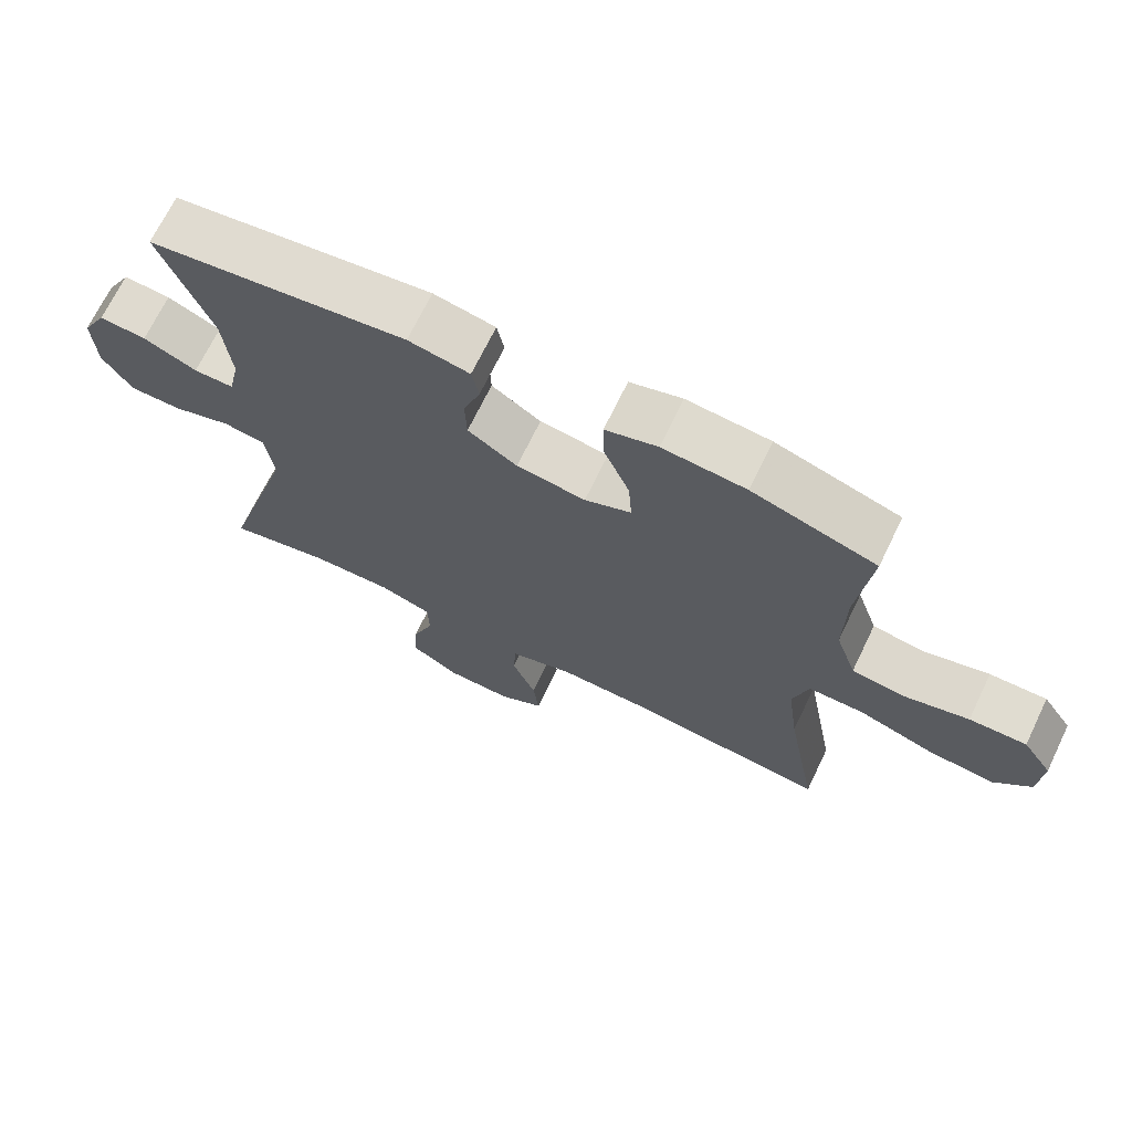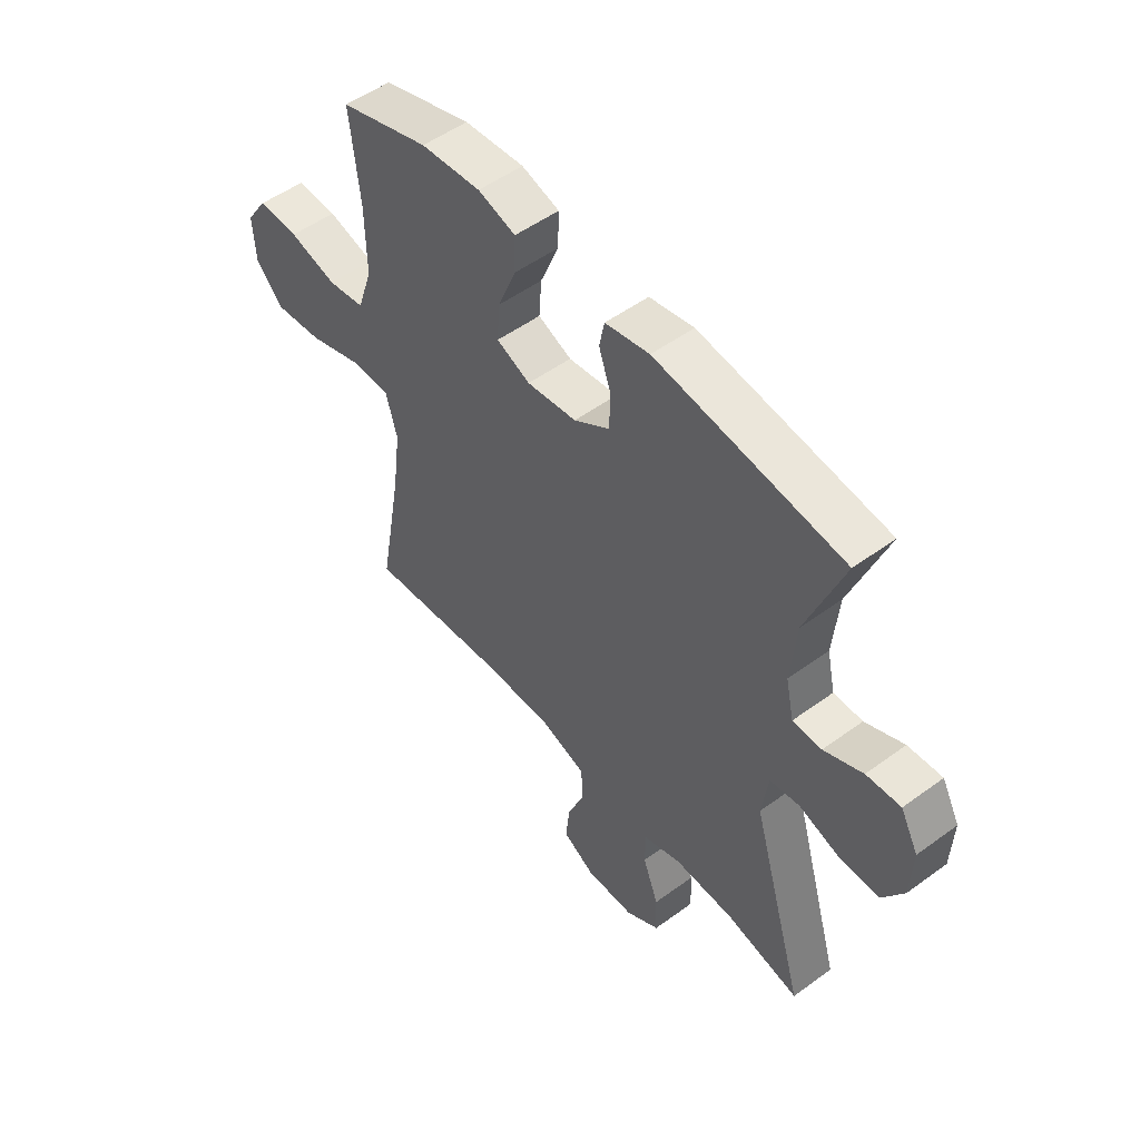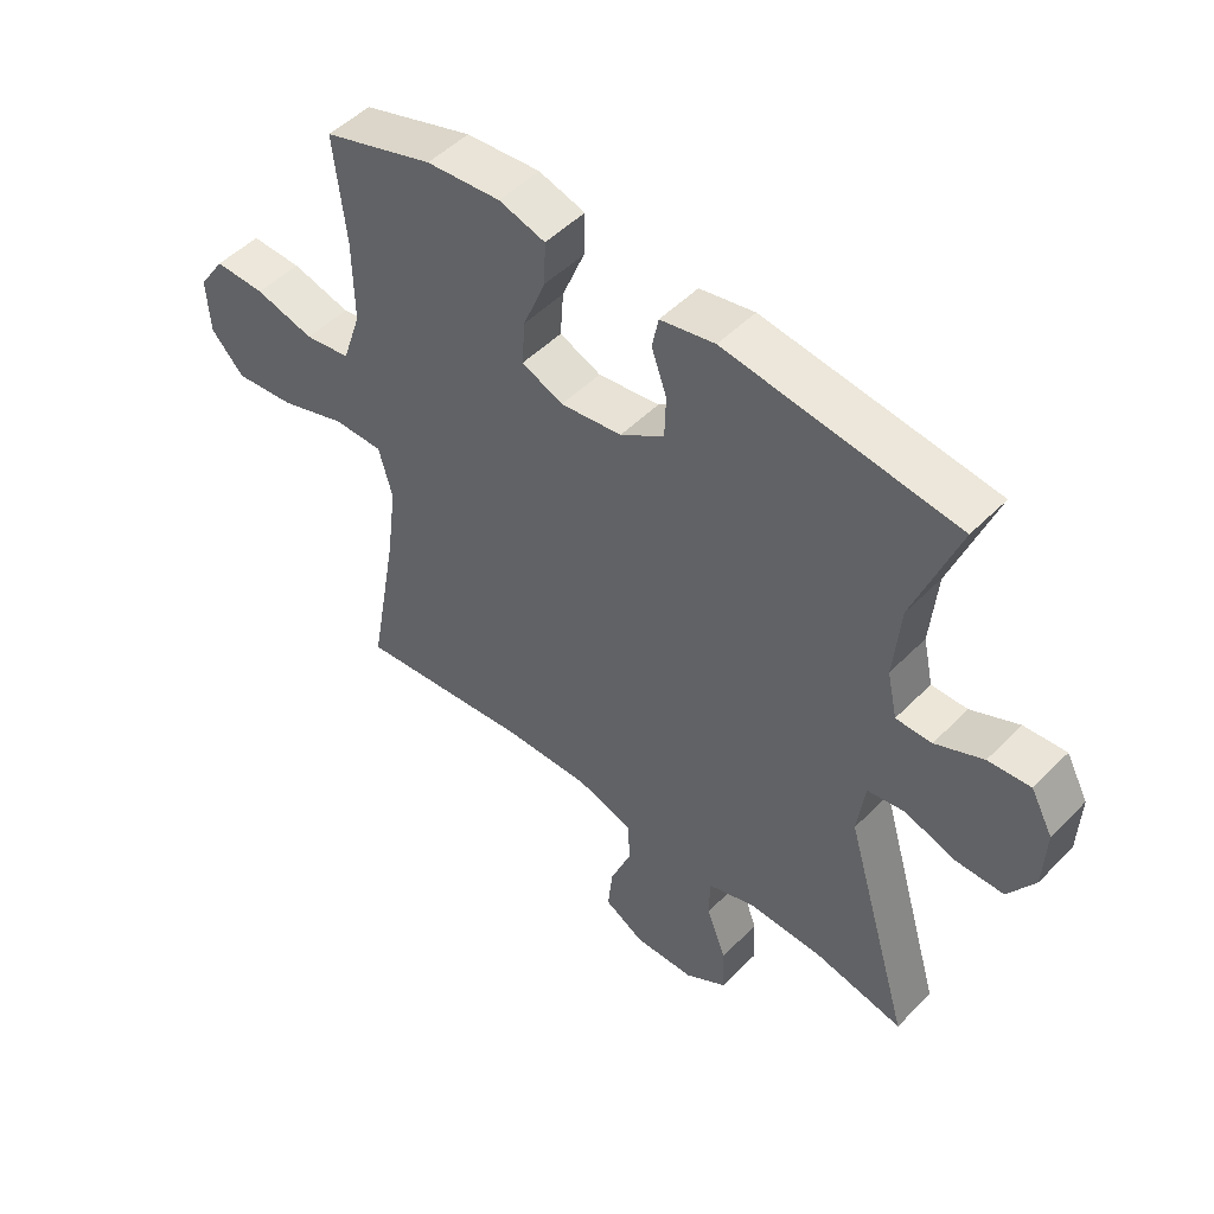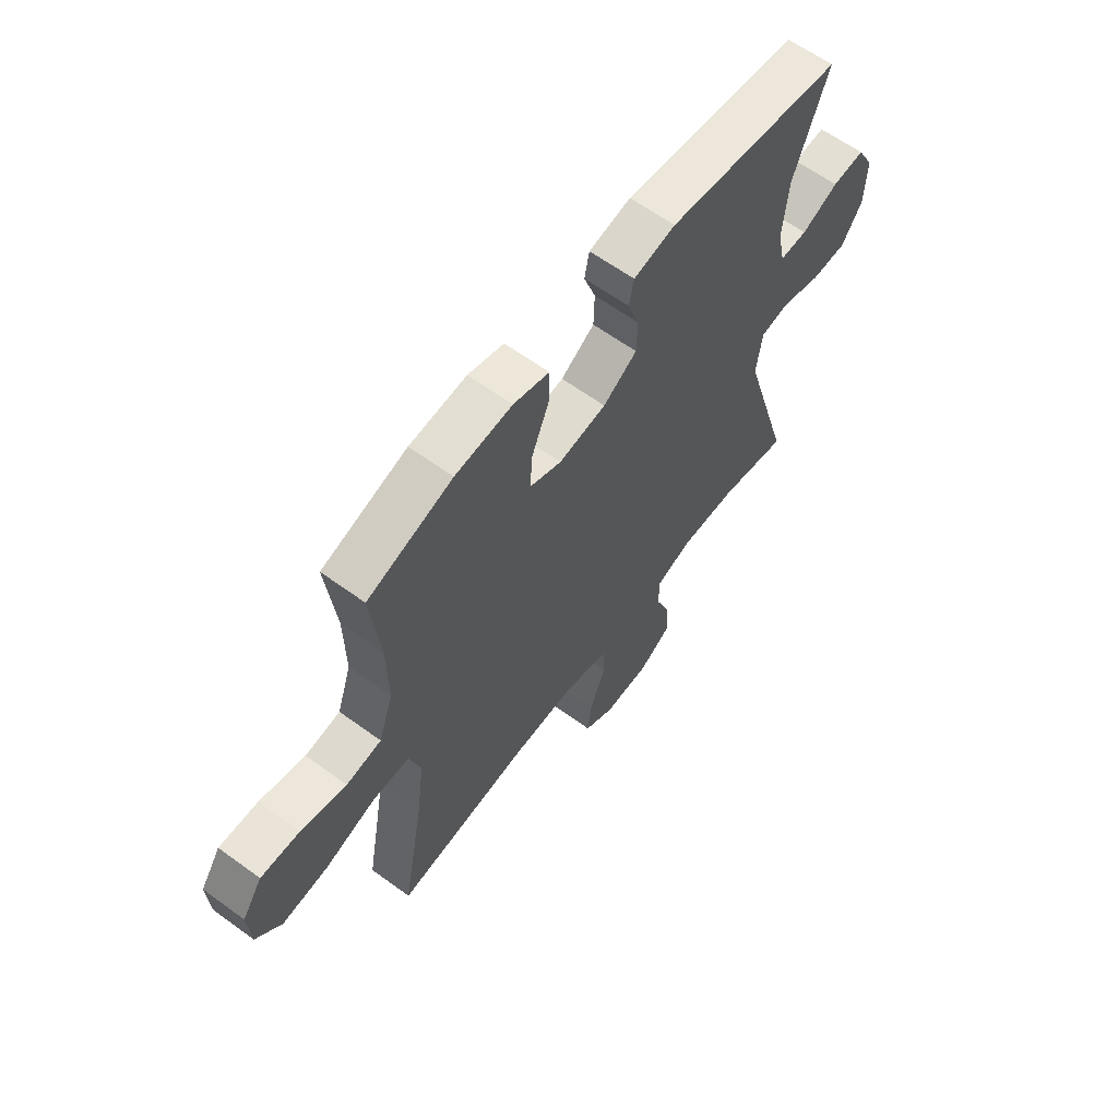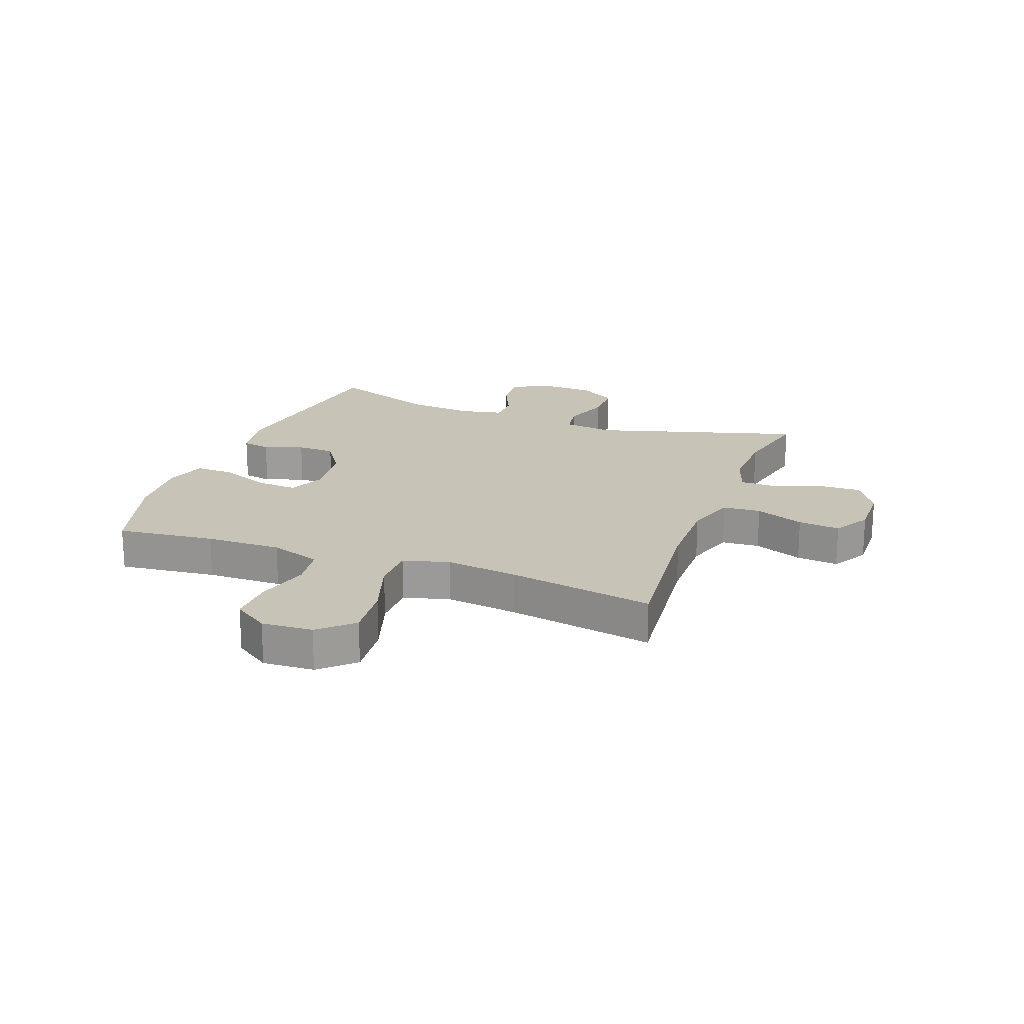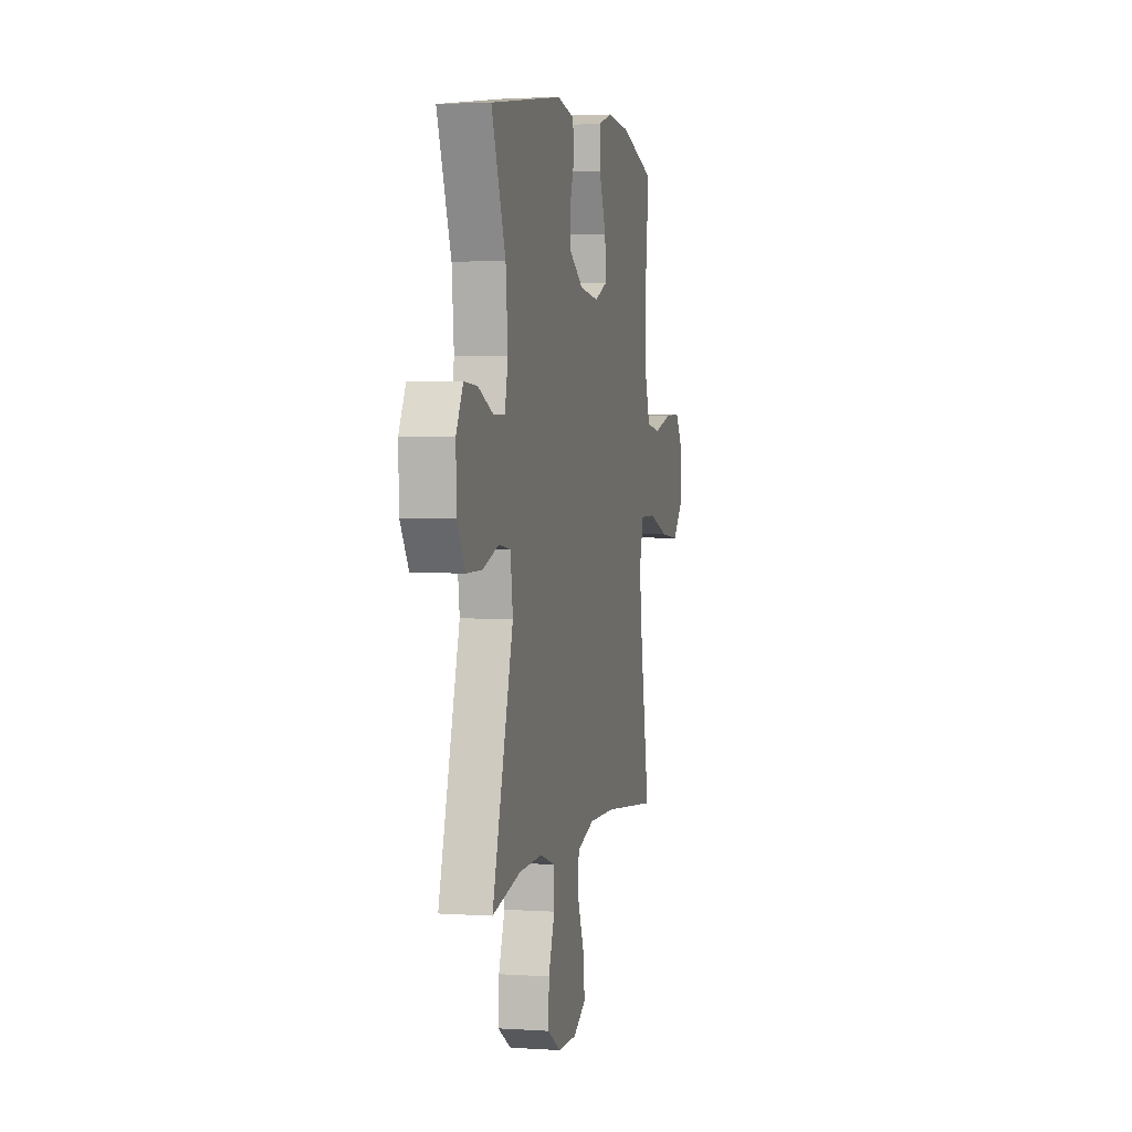
<metadata>
{"format":"obj","ext":"obj","renderer":"f3d","projection":"perspective","resolution":1024,"background":"white","views":[{"elev":69.7,"azim":25.8,"up":"+Z"},{"elev":51.9,"azim":-128.4,"up":"+Z"},{"elev":49.5,"azim":-137.9,"up":"+Z"},{"elev":62.4,"azim":126.5,"up":"+Z"},{"elev":19.7,"azim":110.5,"up":"+Y"},{"elev":3.1,"azim":-77.2,"up":"+Z"}]}
</metadata>
<code>
v -0.5 0.07 -0.5
v -0.394 0.07 -0.139
v -0.406 0.07 -0.05
v -0.465 0.07 -0.041
v -0.548 0.07 -0.068
v -0.623 0.07 -0.068
v -0.665 0.07 -0.002
v -0.669 0.07 0.094
v -0.634 0.07 0.159
v -0.567 0.07 0.154
v -0.491 0.07 0.12
v -0.434 0.07 0.12
v -0.418 0.07 0.194
v -0.429 0.07 0.312
v -0.5 0.07 0.5
v -0.134 0.07 0.55
v -0.047 0.07 0.533
v -0.037 0.07 0.483
v -0.061 0.07 0.414
v -0.059 0.07 0.347
v 0.011 0.07 0.301
v 0.109 0.07 0.288
v 0.175 0.07 0.316
v 0.17 0.07 0.387
v 0.134 0.07 0.475
v 0.132 0.07 0.543
v 0.206 0.07 0.565
v 0.324 0.07 0.555
v 0.5 0.07 0.5
v 0.481 0.07 0.329
v 0.479 0.07 0.197
v 0.509 0.07 0.108
v 0.582 0.07 0.097
v 0.676 0.07 0.122
v 0.757 0.07 0.124
v 0.799 0.07 0.062
v 0.794 0.07 -0.027
v 0.741 0.07 -0.084
v 0.645 0.07 -0.074
v 0.539 0.07 -0.039
v 0.46 0.07 -0.039
v 0.438 0.07 -0.119
v 0.454 0.07 -0.243
v 0.5 0.07 -0.5
v 0.218 0.07 -0.47
v 0.082 0.07 -0.468
v -0.007 0.07 -0.496
v -0.011 0.07 -0.562
v 0.023 0.07 -0.647
v 0.031 0.07 -0.72
v -0.033 0.07 -0.757
v -0.129 0.07 -0.755
v -0.196 0.07 -0.713
v -0.193 0.07 -0.639
v -0.162 0.07 -0.556
v -0.163 0.07 -0.491
v -0.238 0.07 -0.466
v -0.356 0.07 -0.469
v -0.5 0 -0.5
v -0.394 0 -0.139
v -0.406 0 -0.05
v -0.465 0 -0.041
v -0.548 0 -0.068
v -0.623 0 -0.068
v -0.665 0 -0.002
v -0.669 0 0.094
v -0.634 0 0.159
v -0.567 0 0.154
v -0.491 0 0.12
v -0.434 0 0.12
v -0.418 0 0.194
v -0.429 0 0.312
v -0.5 0 0.5
v -0.134 0 0.55
v -0.047 0 0.533
v -0.037 0 0.483
v -0.061 0 0.414
v -0.059 0 0.347
v 0.011 0 0.301
v 0.109 0 0.288
v 0.175 0 0.316
v 0.17 0 0.387
v 0.134 0 0.475
v 0.132 0 0.543
v 0.206 0 0.565
v 0.324 0 0.555
v 0.5 0 0.5
v 0.481 0 0.329
v 0.479 0 0.197
v 0.509 0 0.108
v 0.582 0 0.097
v 0.676 0 0.122
v 0.757 0 0.124
v 0.799 0 0.062
v 0.794 0 -0.027
v 0.741 0 -0.084
v 0.645 0 -0.074
v 0.539 0 -0.039
v 0.46 0 -0.039
v 0.438 0 -0.119
v 0.454 0 -0.243
v 0.5 0 -0.5
v 0.218 0 -0.47
v 0.082 0 -0.468
v -0.007 0 -0.496
v -0.011 0 -0.562
v 0.023 0 -0.647
v 0.031 0 -0.72
v -0.033 0 -0.757
v -0.129 0 -0.755
v -0.196 0 -0.713
v -0.193 0 -0.639
v -0.162 0 -0.556
v -0.163 0 -0.491
v -0.238 0 -0.466
v -0.356 0 -0.469
f 53 54 55
f 52 53 55
f 51 52 55
f 50 51 55
f 49 50 55
f 48 49 55
f 47 48 55 56
f 46 47 56 57
f 43 44 45
f 42 43 45 46
f 41 42 46 57
f 38 39 40
f 37 38 40
f 36 37 40
f 35 36 40
f 34 35 40
f 33 34 40
f 32 33 40 41
f 41 57 58
f 32 41 58
f 31 32 58
f 28 29 30
f 27 28 30
f 26 27 30
f 25 26 30
f 24 25 30
f 23 24 30 31
f 17 18 19
f 16 17 19
f 15 16 19
f 14 15 19
f 13 14 19 20
f 12 13 20 21
f 9 10 11
f 8 9 11
f 7 8 11
f 6 7 11
f 5 6 11
f 4 5 11
f 3 4 11 12
f 58 1 2
f 31 58 2
f 23 31 2
f 22 23 2
f 3 12 21 22
f 2 3 22
f 113 112 111
f 113 111 110
f 113 110 109
f 113 109 108
f 113 108 107
f 113 107 106
f 114 113 106 105
f 115 114 105 104
f 103 102 101
f 104 103 101 100
f 115 104 100 99
f 98 97 96
f 98 96 95
f 98 95 94
f 98 94 93
f 98 93 92
f 98 92 91
f 99 98 91 90
f 116 115 99
f 116 99 90
f 116 90 89
f 88 87 86
f 88 86 85
f 88 85 84
f 88 84 83
f 88 83 82
f 89 88 82 81
f 77 76 75
f 77 75 74
f 77 74 73
f 77 73 72
f 78 77 72 71
f 79 78 71 70
f 69 68 67
f 69 67 66
f 69 66 65
f 69 65 64
f 69 64 63
f 69 63 62
f 70 69 62 61
f 60 59 116
f 60 116 89
f 60 89 81
f 60 81 80
f 80 79 70 61
f 80 61 60
f 1 59 60 2
f 2 60 61 3
f 3 61 62 4
f 4 62 63 5
f 5 63 64 6
f 6 64 65 7
f 7 65 66 8
f 8 66 67 9
f 9 67 68 10
f 10 68 69 11
f 11 69 70 12
f 12 70 71 13
f 13 71 72 14
f 14 72 73 15
f 15 73 74 16
f 16 74 75 17
f 17 75 76 18
f 18 76 77 19
f 19 77 78 20
f 20 78 79 21
f 21 79 80 22
f 22 80 81 23
f 23 81 82 24
f 24 82 83 25
f 25 83 84 26
f 26 84 85 27
f 27 85 86 28
f 28 86 87 29
f 29 87 88 30
f 30 88 89 31
f 31 89 90 32
f 32 90 91 33
f 33 91 92 34
f 34 92 93 35
f 35 93 94 36
f 36 94 95 37
f 37 95 96 38
f 38 96 97 39
f 39 97 98 40
f 40 98 99 41
f 41 99 100 42
f 42 100 101 43
f 43 101 102 44
f 44 102 103 45
f 45 103 104 46
f 46 104 105 47
f 47 105 106 48
f 48 106 107 49
f 49 107 108 50
f 50 108 109 51
f 51 109 110 52
f 52 110 111 53
f 53 111 112 54
f 54 112 113 55
f 55 113 114 56
f 56 114 115 57
f 57 115 116 58
f 58 116 59 1

</code>
